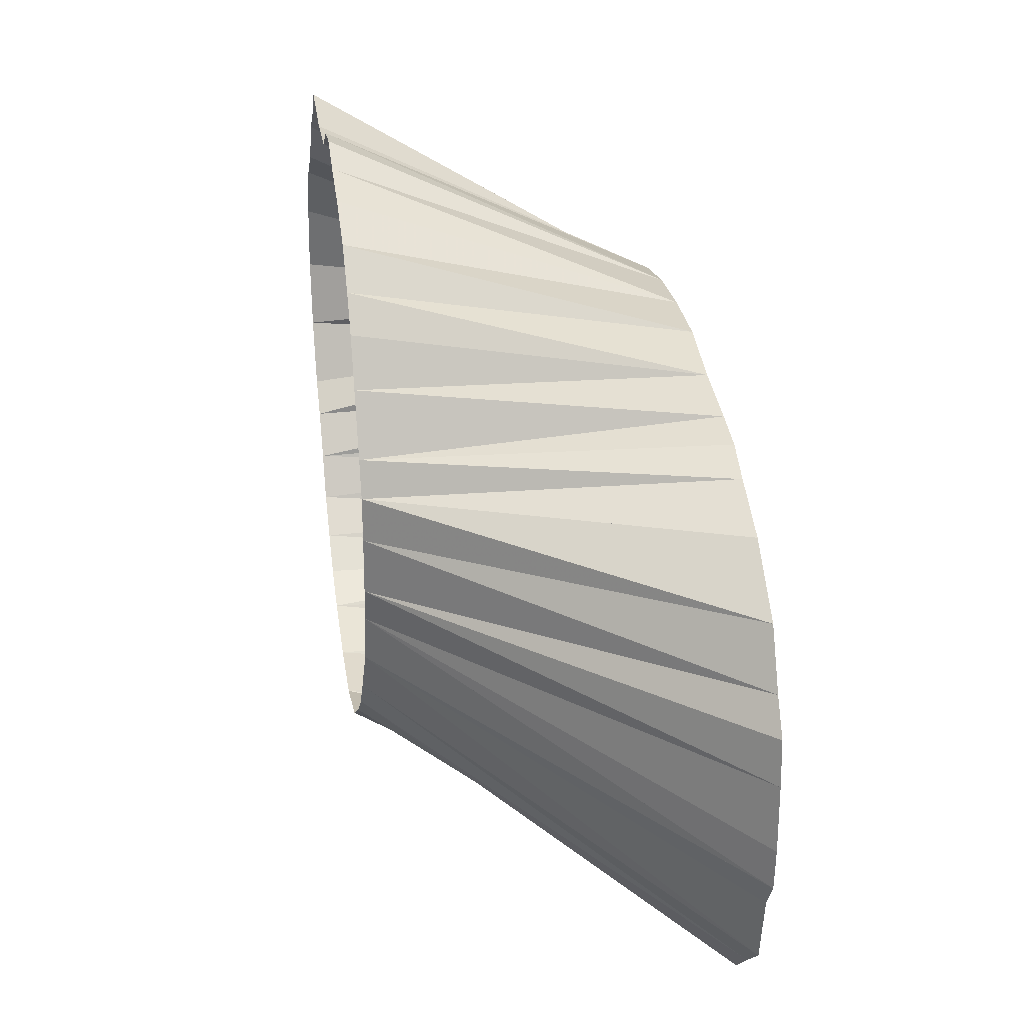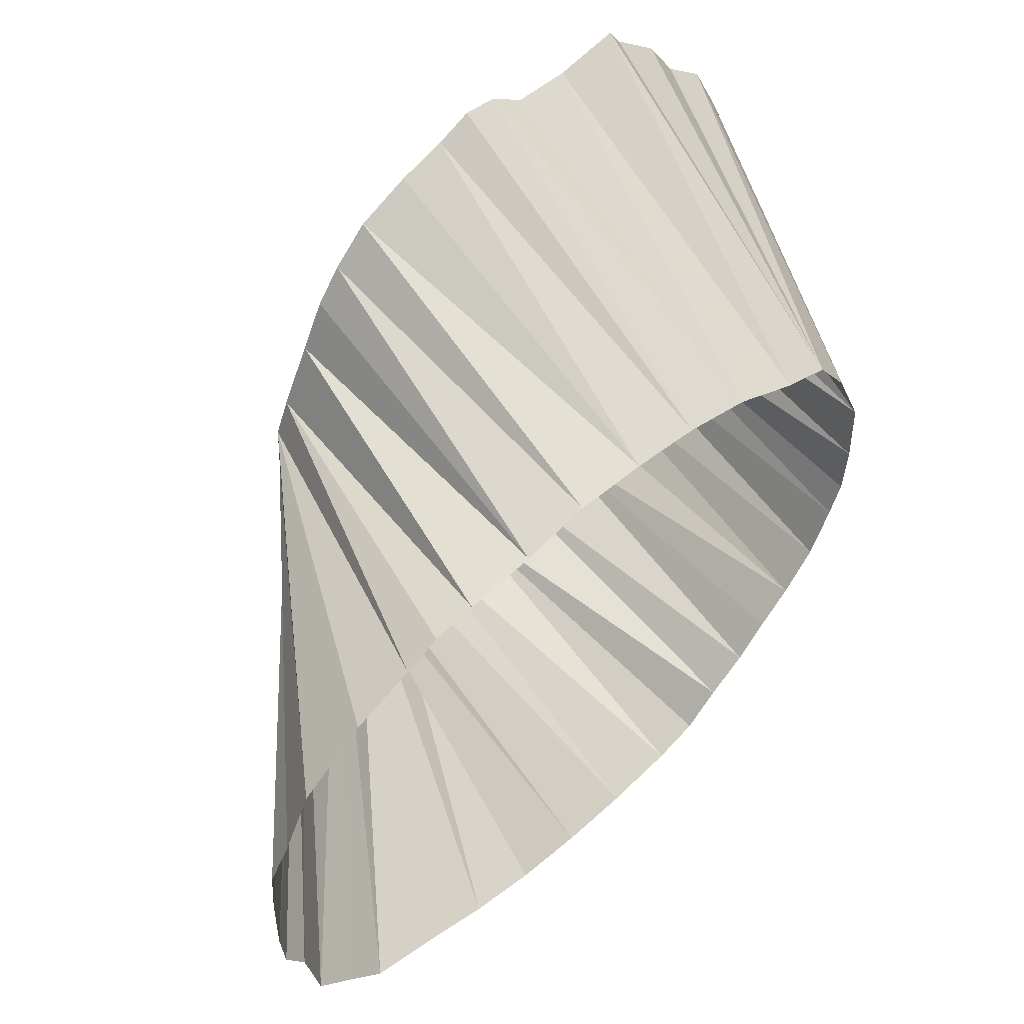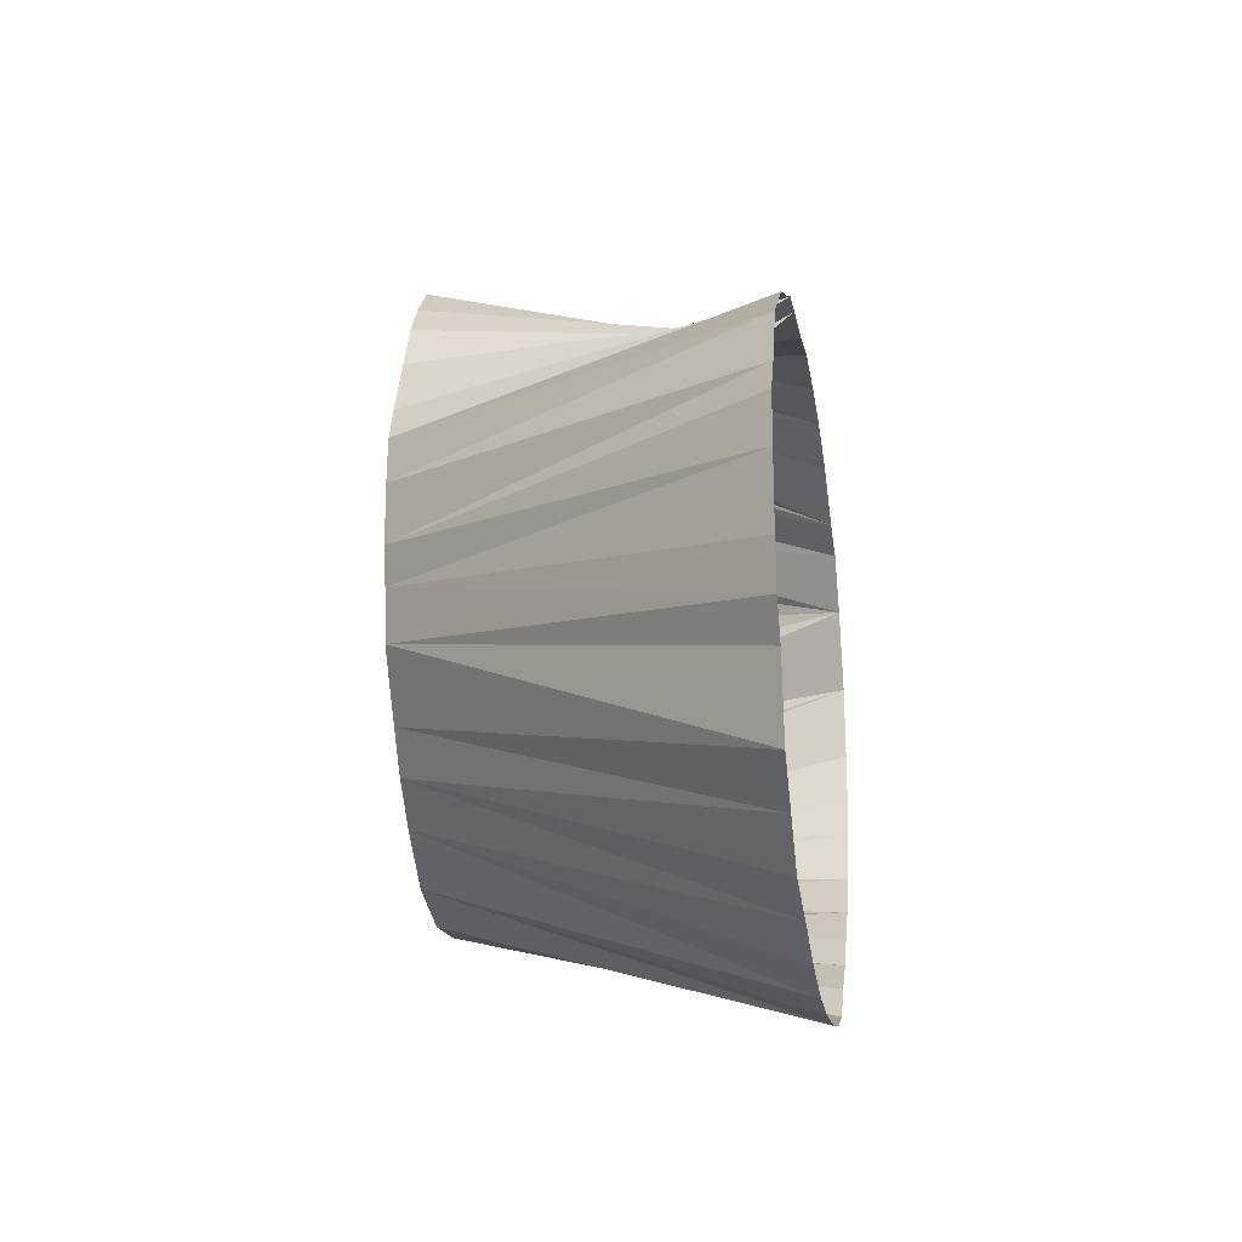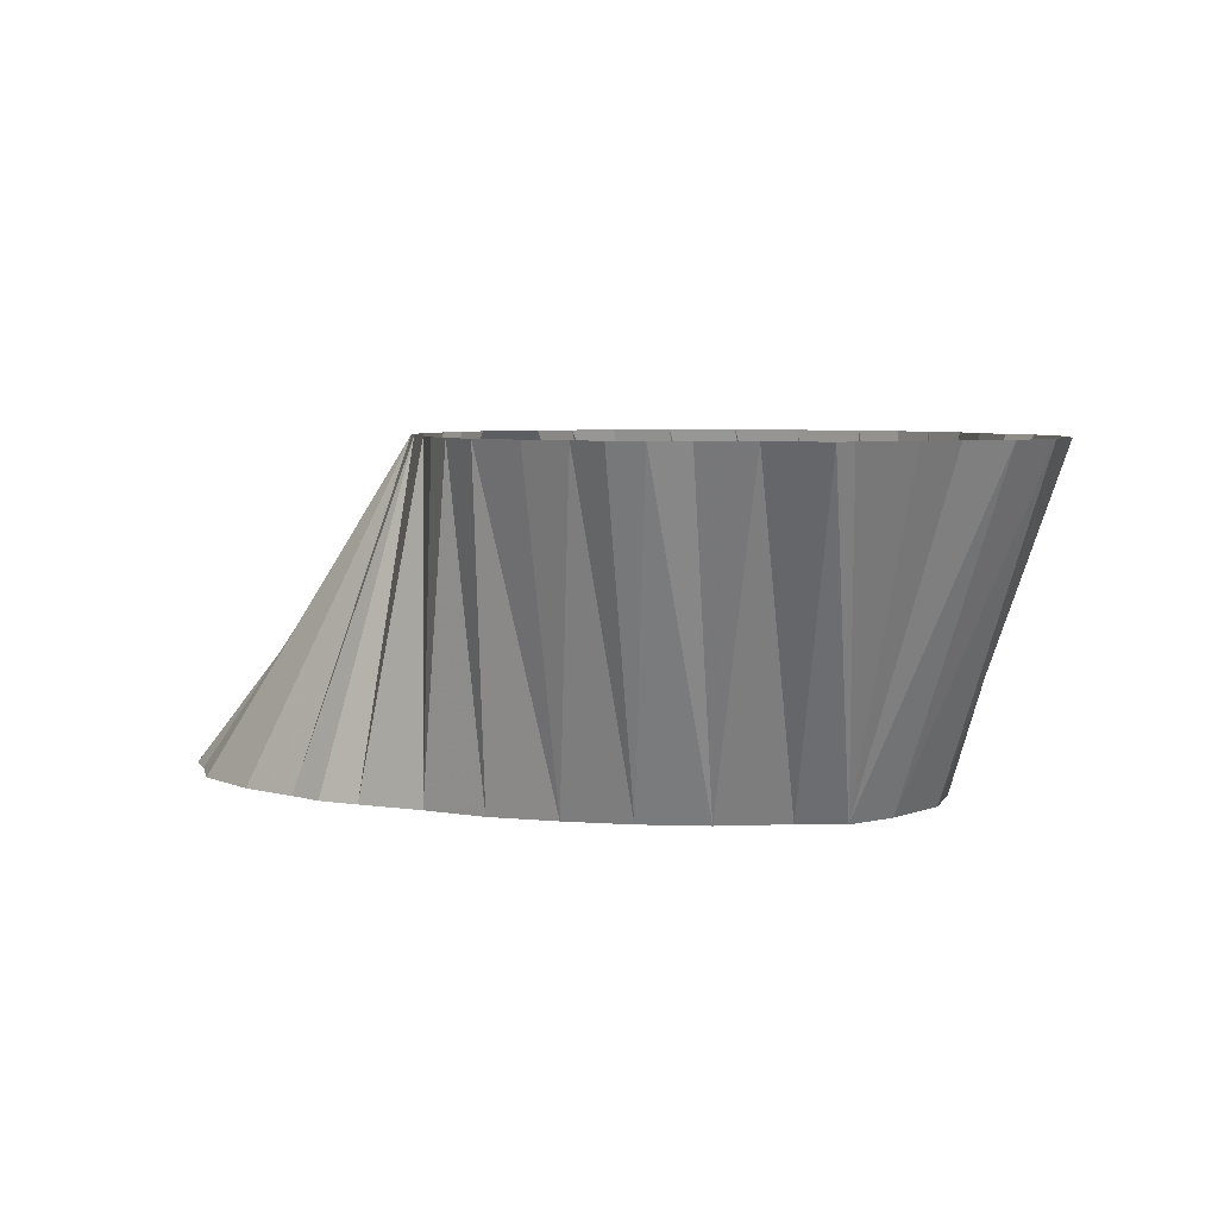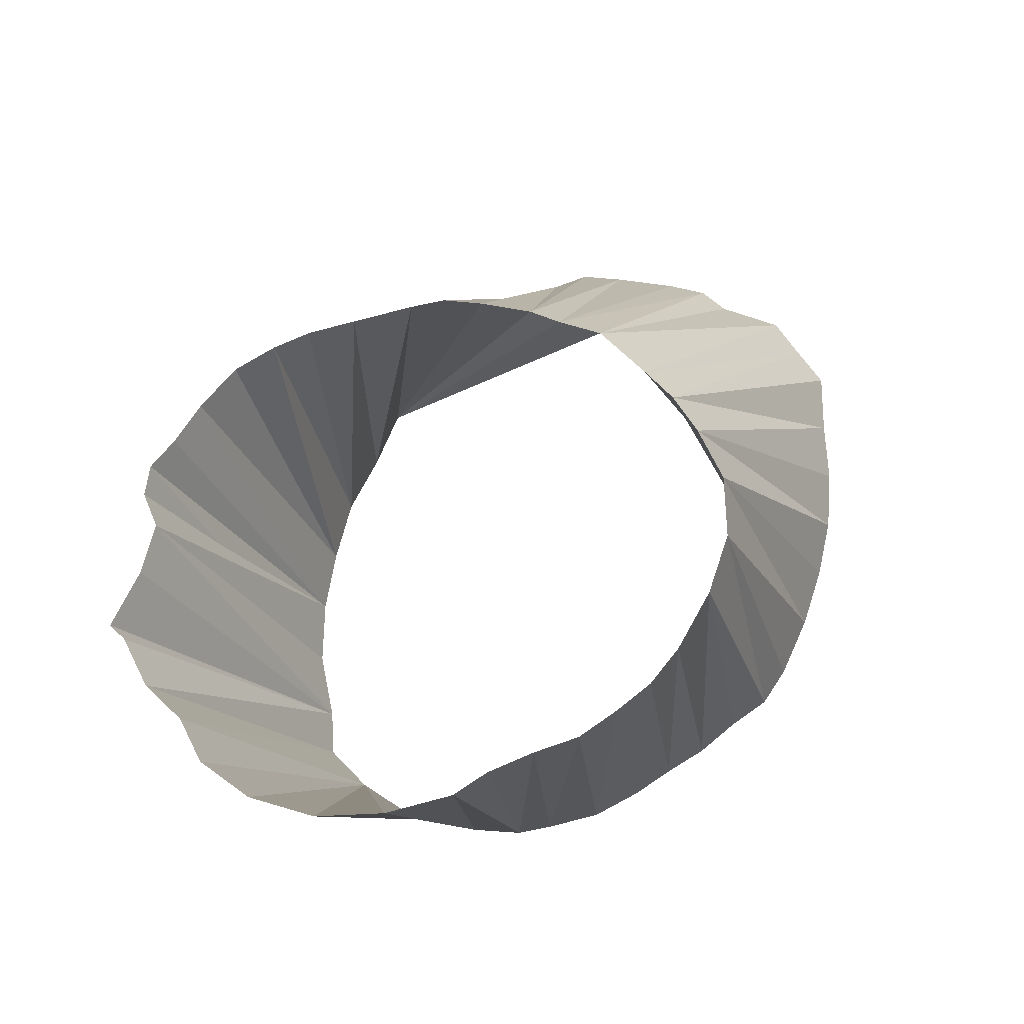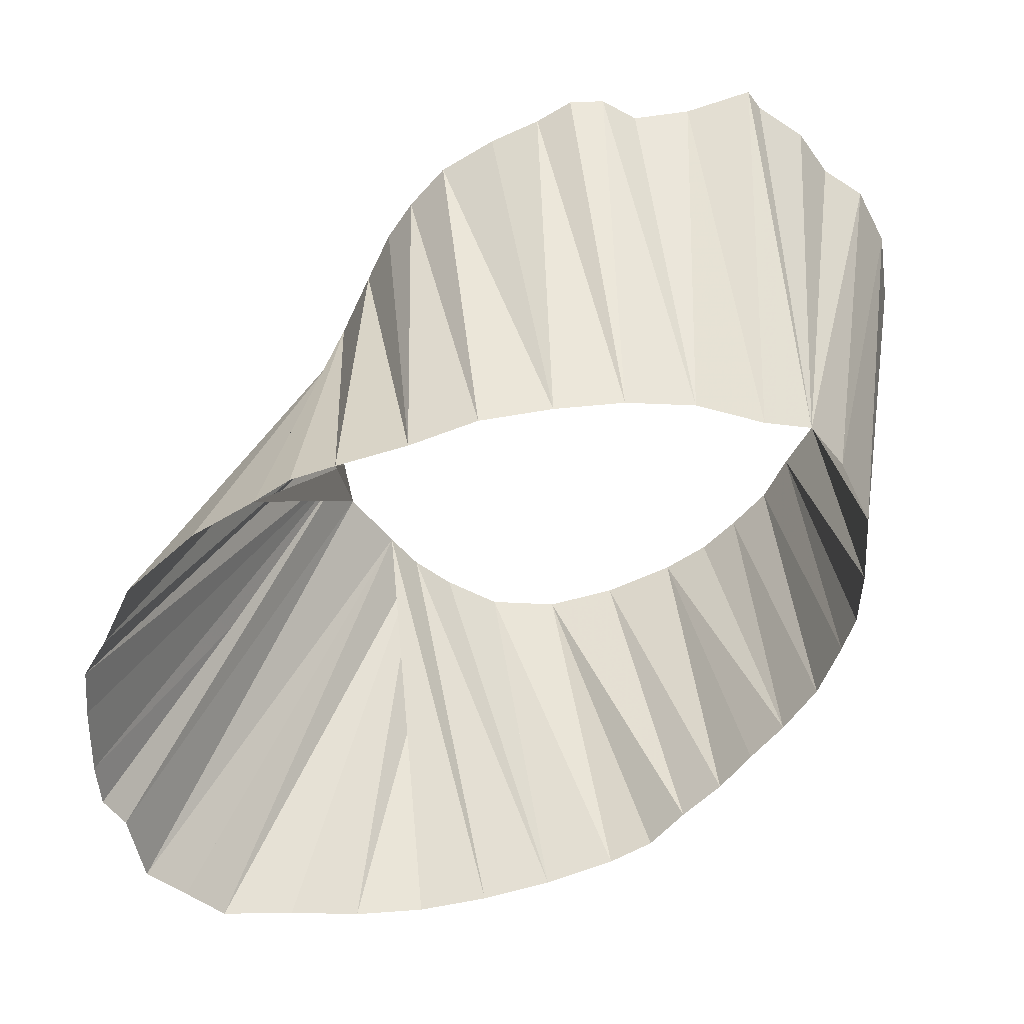
<metadata>
{"format":"obj","ext":"obj","renderer":"f3d","projection":"perspective","resolution":1024,"background":"white","views":[{"elev":25.2,"azim":80.9,"up":"+Y"},{"elev":50.8,"azim":139.1,"up":"+Y"},{"elev":-24.1,"azim":98.2,"up":"+Y"},{"elev":5.1,"azim":-166.1,"up":"+Z"},{"elev":63.3,"azim":-81.2,"up":"+Z"},{"elev":32.3,"azim":170.1,"up":"+Y"}]}
</metadata>
<code>
v 435.3 535.6 -95.07
v 561.4 475 -145.1
v 433.9 525.6 -95.07
v 478.1 537.3 -145.1
v 466.7 474.4 -145.1
v 521.7 526.9 -95.07
v 435.9 515.6 -95.07
v 486.2 562.2 -95.07
v 439.6 543.8 -95.07
v 539.4 528.3 -145.1
v 440.2 506.2 -95.07
v 451.9 498.1 -145.1
v 523.8 507.5 -95.07
v 565 495.6 -145.1
v 444.4 501.9 -95.07
v 451.9 489.4 -95.07
v 445.6 548.1 -95.07
v 448.4 495.6 -95.07
v 450 554.4 -95.07
v 456.9 484.4 -95.07
v 456.9 559.4 -95.07
v 476.9 464.4 -145.1
v 521.4 495.6 -95.07
v 458.8 562 -95.07
v 461.9 480 -95.07
v 468.1 476.6 -95.07
v 510.6 547.5 -95.07
v 468.1 559.5 -95.07
v 491.2 559.6 -95.07
v 478.1 473 -95.07
v 534.4 531.2 -145.1
v 476.2 559 -95.07
v 461.9 479.4 -145.1
v 481.2 562.1 -95.07
v 451.6 515.6 -145.1
v 488.1 471.2 -95.07
v 498.1 473 -95.07
v 498.1 556.9 -95.07
v 517.5 535.6 -95.07
v 505.8 477.9 -95.07
v 505.6 552.8 -95.07
v 538.1 453.8 -145.1
v 518.1 451.2 -145.1
v 511.2 482.5 -95.07
v 515.2 487.5 -95.07
v 518.1 535 -145.1
v 514.2 542.5 -95.07
v 508.5 537.9 -145.1
v 522.5 502.5 -95.07
v 524.1 515.6 -95.07
v 528.1 451.9 -145.1
v 498.1 453.8 -145.1
v 523.8 521.9 -95.07
v 488.1 456.6 -145.1
v 451.2 505.6 -145.1
v 457 485.6 -145.1
v 453.8 493.1 -145.1
v 456.2 525.6 -145.1
v 461.2 532.1 -145.1
v 468.1 533.6 -145.1
v 471.2 469.2 -145.1
v 481.9 459.4 -145.1
v 488.1 538.8 -145.1
v 528.1 532.8 -145.1
v 498.1 538.8 -145.1
v 508.1 452 -145.1
v 553.8 460 -145.1
v 548.3 455.1 -145.1
v 548.1 523.8 -145.1
v 557.5 515.8 -145.1
v 559.2 464.8 -145.1
v 561.5 507.5 -145.1
v 564.4 479.4 -145.1
v 564.6 502.5 -145.1
v 565 485.6 -145.1
f 2 71 23
f 2 73 23
f 2 73 49
f 4 60 28
f 4 60 32
f 4 63 8
f 4 63 32
f 4 63 34
f 5 33 25
f 5 33 26
f 5 61 26
f 10 31 6
f 10 31 53
f 10 69 53
f 12 55 11
f 12 55 15
f 12 55 18
f 12 57 18
f 14 74 13
f 14 74 49
f 14 75 49
f 22 61 30
f 22 62 30
f 22 62 36
f 31 64 6
f 31 64 13
f 31 64 50
f 31 64 53
f 33 56 20
f 35 55 7
f 35 55 11
f 35 55 15
f 35 58 1
f 35 58 3
f 35 58 7
f 42 51 40
f 42 51 44
f 42 68 44
f 43 51 40
f 43 66 37
f 43 66 40
f 43 66 45
f 46 48 27
f 46 48 39
f 46 48 47
f 46 64 6
f 46 64 39
f 48 65 27
f 48 65 41
f 52 54 36
f 52 54 37
f 52 66 37
f 52 66 40
f 52 66 44
f 54 62 36
f 56 57 16
f 58 59 9
f 58 59 17
f 59 60 19
f 59 60 21
f 59 60 24
f 63 65 29
f 63 65 38
f 67 68 44
f 67 68 45
f 67 71 45
f 69 70 50
f 69 70 53
f 70 72 50
f 72 74 13
f 73 75 23
f 73 75 49
f 1 3 35
f 1 3 58
f 1 9 58
f 3 7 35
f 3 7 58
f 6 39 46
f 6 39 64
f 6 53 10
f 6 53 31
f 6 53 64
f 7 11 35
f 7 11 55
f 8 29 63
f 8 34 4
f 8 34 63
f 9 17 58
f 9 17 59
f 11 15 12
f 11 15 35
f 11 15 55
f 13 49 14
f 13 49 64
f 13 49 74
f 13 50 31
f 13 50 64
f 13 50 72
f 15 18 12
f 15 18 55
f 16 18 57
f 16 20 56
f 17 19 59
f 19 21 59
f 19 21 60
f 20 25 33
f 21 24 59
f 21 24 60
f 23 45 71
f 23 49 2
f 23 49 10
f 23 49 64
f 23 49 73
f 23 49 75
f 24 28 60
f 25 26 5
f 25 26 33
f 26 30 61
f 27 41 48
f 27 41 65
f 27 47 46
f 27 47 48
f 28 32 4
f 28 32 60
f 29 38 63
f 29 38 65
f 30 36 22
f 30 36 62
f 32 34 4
f 32 34 63
f 36 37 52
f 36 37 54
f 37 40 43
f 37 40 52
f 37 40 66
f 38 41 65
f 39 47 46
f 39 47 48
f 40 44 42
f 40 44 51
f 40 44 52
f 40 44 66
f 44 45 66
f 44 45 67
f 44 45 68
f 50 53 31
f 50 53 64
f 50 53 69
f 50 53 70

</code>
